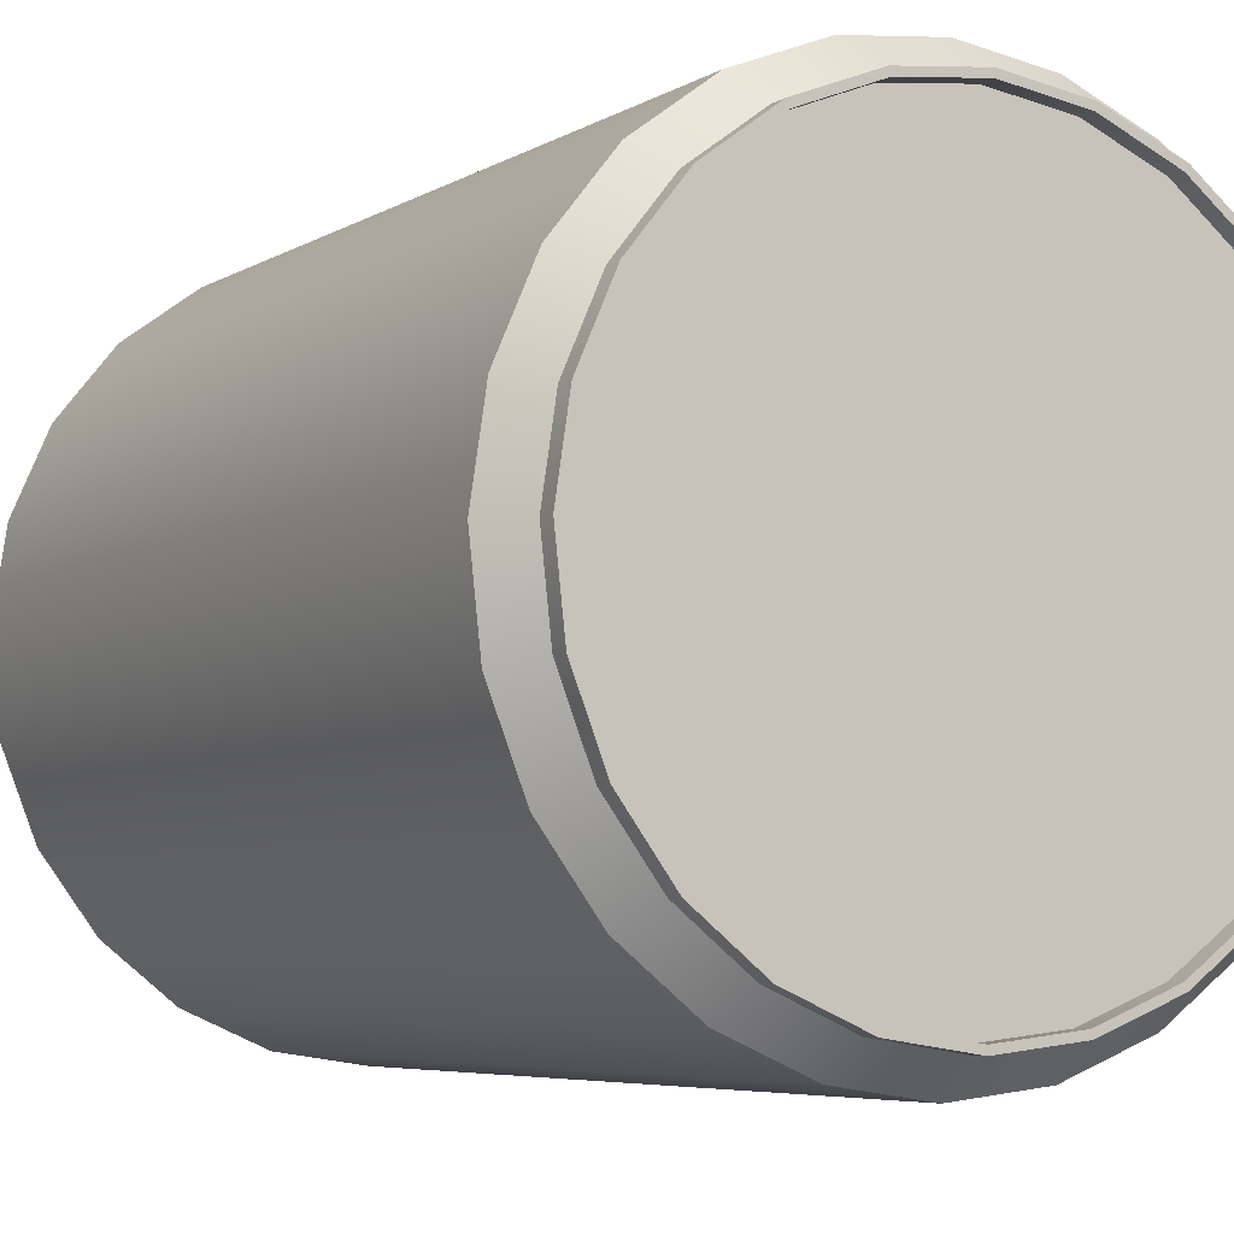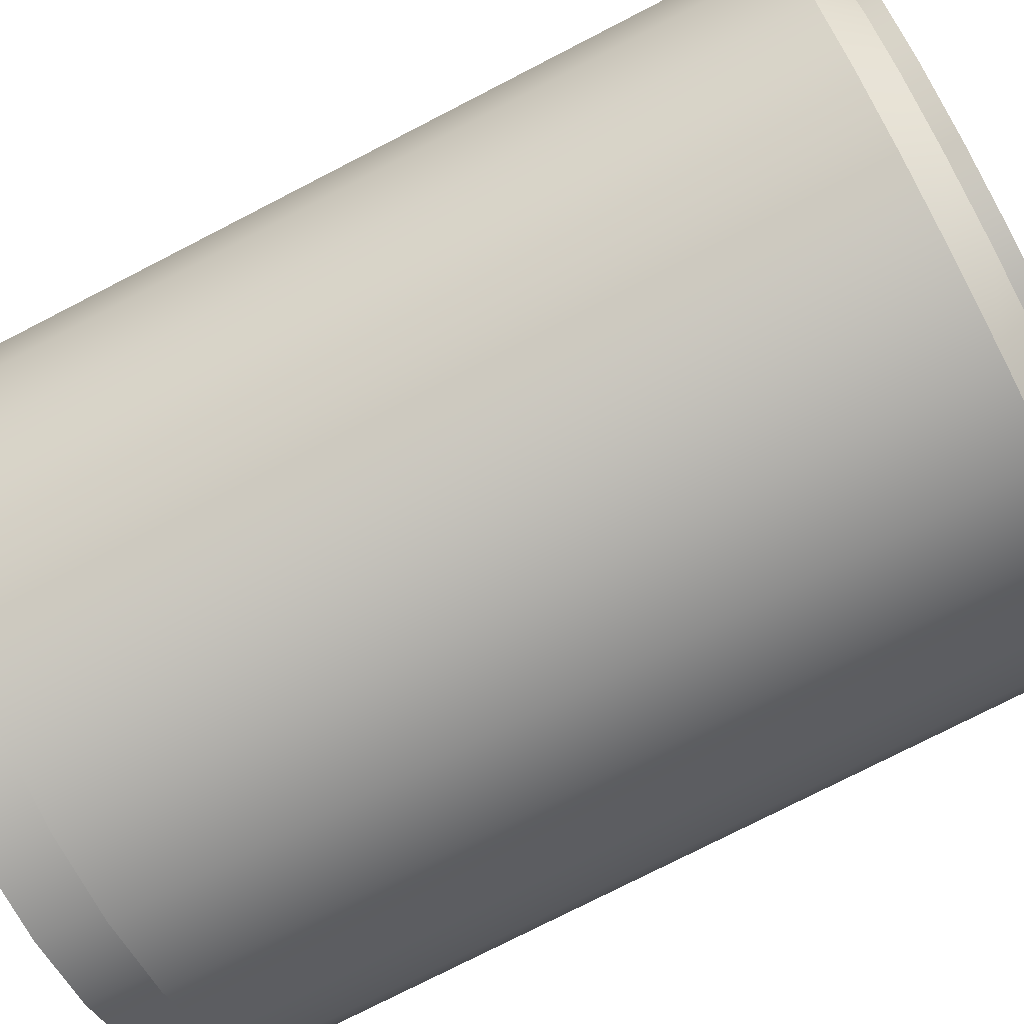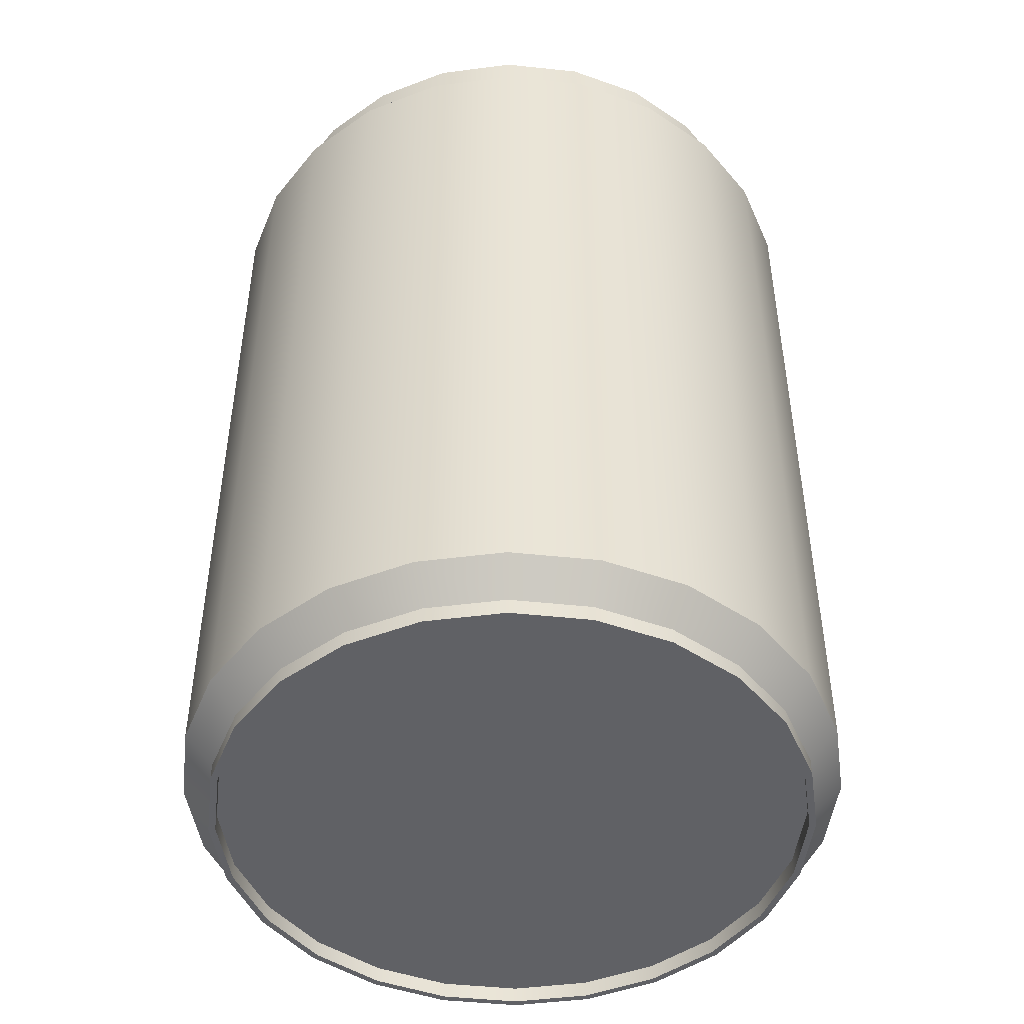
<metadata>
{"format":"obj","ext":"obj","renderer":"f3d","projection":"perspective","resolution":1024,"background":"white","views":[{"elev":-5.4,"azim":-29.4,"up":"+Z"},{"elev":-76.4,"azim":-62.8,"up":"+Z"},{"elev":-47.4,"azim":-163.1,"up":"+Y"}]}
</metadata>
<code>
g Mesh1 lata_de_coca_cola1 Model
v 0.02324 0.1054 1.121
v 0.3125 0.1054 1.077
v 0.3125 2.844 1.077
v 0.02324 2.844 1.121
f 1 2 3 4
v 0.2844 0 0.9798
v 0.02115 0 1.02
f 5 2 1 6
v 0.5283 0 0.8728
v 0.5806 0.1054 0.9591
f 7 8 2 5
v 0.7362 0 0.7063
v 0.809 0.1054 0.7761
f 9 10 8 7
v 0.8939 0 0.4917
v 0.9823 0.1054 0.5403
f 9 11 12 10
v 0.7362 -0.0561 0.7063
v 0.8939 -0.0561 0.4917
f 11 9 13 14
v 0.5283 -0.0561 0.8728
f 9 7 15 13
v 0.2844 -0.0561 0.9798
f 7 5 16 15
v 0.02115 -0.0561 1.02
f 5 6 17 16
v -0.2436 0 0.9907
v -0.2436 -0.0561 0.9907
f 6 18 19 17
v -0.2677 0.1054 1.089
f 6 1 20 18
v -0.2677 2.844 1.089
f 20 1 4 21
v -0.2482 2.844 1.01
f 22 21 4
v -0.5011 2.844 0.9111
f 23 21 22
v -0.5403 2.844 0.9823
f 23 24 21
v -0.7199 2.844 0.7504
f 25 24 23
v -0.7761 2.844 0.809
f 25 26 24
v -0.8895 2.844 0.5385
f 27 26 25
v -0.9591 2.844 0.5806
f 27 28 26
v -0.9986 2.844 0.2899
f 29 28 27
v -1.04 2.844 0.02156
f 30 28 29
v -1.077 2.844 0.3125
f 28 30 31
v -0.9823 2.844 -0.5403
f 32 31 30
v -1.089 2.844 -0.2677
f 33 31 32
v -1.121 2.844 0.02324
f 31 33 34
v -1.089 0.1054 -0.2677
v -1.121 0.1054 0.02324
f 35 36 34 33
v -0.9907 0 -0.2436
v -1.02 0 0.02115
f 36 35 37 38
v -0.9823 0.1054 -0.5403
v -0.8939 0 -0.4917
f 35 39 40 37
f 39 35 33 32
v -0.809 0.1054 -0.7761
v -0.809 2.844 -0.7761
f 41 39 32 42
v -0.7362 0 -0.7063
f 39 41 43 40
v -0.5806 0.1054 -0.9591
v -0.5283 0 -0.8728
f 43 41 44 45
v -0.5806 2.844 -0.9591
f 44 41 42 46
v -0.7504 2.844 -0.7199
f 42 47 46
v -0.9111 2.844 -0.5011
f 42 48 47
f 32 48 42
v -1.01 2.844 -0.2482
f 32 49 48
f 32 30 49
v -1.04 3.069 0.02156
v -1.01 3.069 -0.2482
f 49 30 50 51
v -0.9986 3.069 0.2899
f 30 29 52 50
v -0.8895 3.069 0.5385
f 29 27 53 52
v -0.7199 3.069 0.7504
f 27 25 54 53
v -0.5011 3.069 0.9111
f 25 23 55 54
v -0.2482 3.069 1.01
f 23 22 56 55
v 0.02156 2.844 1.04
v 0.02156 3.069 1.04
f 22 57 58 56
f 22 4 57
v 0.2899 2.844 0.9986
f 57 4 59
f 59 4 3
v 0.5385 2.844 0.8895
f 59 3 60
v 0.5806 2.844 0.9591
f 60 3 61
f 2 8 61 3
v 0.809 2.844 0.7761
f 8 10 62 61
v 0.9823 2.844 0.5403
f 10 12 63 62
v 1.089 0.1054 0.2677
v 1.089 2.844 0.2677
f 12 64 65 63
v 0.9907 0 0.2436
f 11 66 64 12
v 0.9907 -0.0561 0.2436
f 66 11 14 67
v 0.9681 -0.0561 0.238
f 14 68 67
v 0.8735 -0.0561 0.4805
f 14 69 68
f 13 69 14
v 0.7194 -0.0561 0.6902
f 13 70 69
f 15 70 13
v 0.5162 -0.0561 0.8528
f 15 71 70
f 16 71 15
v 0.2779 -0.0561 0.9574
f 16 72 71
f 17 72 16
v 0.02067 -0.0561 0.9967
f 17 73 72
v -0.238 -0.0561 0.9681
f 17 74 73
f 19 74 17
v -0.4805 -0.0561 0.8735
f 19 75 74
v -0.4917 -0.0561 0.8939
f 76 75 19
v -0.6902 -0.0561 0.7194
f 76 77 75
v -0.7063 -0.0561 0.7362
f 78 77 76
v -0.8528 -0.0561 0.5162
f 78 79 77
v -0.8728 -0.0561 0.5283
f 80 79 78
v -0.9574 -0.0561 0.2779
f 80 81 79
v -0.9798 -0.0561 0.2844
f 82 81 80
v -0.9967 -0.0561 0.02067
f 82 83 81
v -1.02 -0.0561 0.02115
f 83 82 84
v -0.9798 0 0.2844
f 85 38 84 82
v -1.077 0.1054 0.3125
f 86 36 38 85
f 36 86 31 34
v -0.9591 0.1054 0.5806
f 86 87 28 31
v -0.8728 0 0.5283
f 87 86 85 88
f 88 85 82 80
v -0.7063 0 0.7362
f 89 88 80 78
v -0.7761 0.1054 0.809
f 90 87 88 89
f 87 90 26 28
v -0.5403 0.1054 0.9823
f 90 91 24 26
v -0.4917 0 0.8939
f 92 91 90 89
f 18 20 91 92
f 91 20 21 24
f 18 92 76 19
f 92 89 78 76
v -0.9907 -0.0561 -0.2436
f 38 37 93 84
v -0.8939 -0.0561 -0.4917
f 37 40 94 93
v -0.7362 -0.0561 -0.7063
f 40 43 95 94
v -0.5283 -0.0561 -0.8728
f 43 45 96 95
v -0.2844 0 -0.9798
v -0.2844 -0.0561 -0.9798
f 45 97 98 96
v -0.3125 0.1054 -1.077
f 45 44 99 97
v -0.3125 2.844 -1.077
f 99 44 46 100
v -0.5385 2.844 -0.8895
f 46 101 100
f 46 47 101
v -0.7504 3.069 -0.7199
v -0.5385 3.069 -0.8895
f 101 47 102 103
v -0.9111 3.069 -0.5011
f 47 48 104 102
f 48 49 51 104
v -0.9754 3.069 -0.2398
f 51 105 104
v -1.004 3.069 0.02082
f 105 51 106
f 51 52 106
f 52 51 50
v -0.9646 3.069 0.28
f 106 52 107
f 107 52 53
v -0.8592 3.069 0.5201
f 107 53 108
f 108 53 54
v -0.6953 3.069 0.7248
f 108 54 109
f 109 54 55
v -0.4841 3.069 0.8801
f 109 55 110
f 110 55 56
v -0.2398 3.069 0.9754
f 110 56 111
f 111 56 58
v 0.02082 3.069 1.004
f 111 58 112
v 0.28 3.069 0.9646
f 112 58 113
v 0.2899 3.069 0.9986
f 113 58 114
f 57 59 114 58
v 0.5385 3.069 0.8895
f 59 60 115 114
v 0.7504 2.844 0.7199
v 0.7504 3.069 0.7199
f 60 116 117 115
f 60 61 116
f 116 61 62
v 0.9111 2.844 0.5011
f 116 62 118
f 118 62 63
v 1.01 2.844 0.2482
f 118 63 119
f 119 63 65
v 1.04 2.844 -0.02156
f 119 65 120
v 1.077 2.844 -0.3125
f 120 65 121
v 1.121 2.844 -0.02324
f 121 65 122
v 1.121 0.1054 -0.02324
f 64 123 122 65
v 1.02 0 -0.02115
f 66 124 123 64
v 1.02 -0.0561 -0.02115
f 124 66 67 125
v 0.9967 -0.0561 -0.02067
f 67 126 125
f 67 68 126
v 0.9681 2.707e-16 0.238
v 0.9967 2.707e-16 -0.02067
f 126 68 127 128
v 0.8735 2.707e-16 0.4805
f 68 69 129 127
v 0.7194 2.707e-16 0.6902
f 69 70 130 129
v 0.5162 2.707e-16 0.8528
f 70 71 131 130
v 0.2779 2.707e-16 0.9574
f 71 72 132 131
v 0.02067 2.707e-16 0.9967
f 72 73 133 132
v -0.238 2.707e-16 0.9681
f 73 74 134 133
v -0.4805 2.707e-16 0.8735
f 74 75 135 134
v -0.6902 2.707e-16 0.7194
f 75 77 136 135
v -0.8528 2.707e-16 0.5162
f 77 79 137 136
v -0.9574 2.707e-16 0.2779
f 79 81 138 137
v -0.9967 2.707e-16 0.02067
f 81 83 139 138
v -0.9681 -0.0561 -0.238
v -0.9681 2.707e-16 -0.238
f 83 140 141 139
f 83 93 140
f 93 83 84
f 140 93 94
v -0.8735 -0.0561 -0.4805
f 140 94 142
f 142 94 95
v -0.7194 -0.0561 -0.6902
f 142 95 143
f 143 95 96
v -0.5162 -0.0561 -0.8528
f 143 96 144
f 144 96 98
v -0.2779 -0.0561 -0.9574
f 144 98 145
v -0.02115 -0.0561 -1.02
f 145 98 146
v -0.02115 0 -1.02
f 97 147 146 98
v -0.02324 0.1054 -1.121
f 97 99 148 147
v -0.02324 2.844 -1.121
f 148 99 100 149
v -0.2899 2.844 -0.9986
f 100 150 149
f 100 101 150
v -0.2899 3.069 -0.9986
f 150 101 103 151
v -0.5201 3.069 -0.8592
f 103 152 151
v -0.7248 3.069 -0.6953
f 103 153 152
f 102 153 103
v -0.8801 3.069 -0.4841
f 102 154 153
f 104 154 102
f 104 105 154
v -0.9754 3.03 -0.2398
v -0.8801 3.03 -0.4841
f 154 105 155 156
v -1.004 3.03 0.02082
f 105 106 157 155
v -0.9646 3.03 0.28
f 106 107 158 157
v -0.8592 3.03 0.5201
f 107 108 159 158
v -0.6953 3.03 0.7248
f 108 109 160 159
v -0.4841 3.03 0.8801
v -0.5897 3.03 0.8024
f 109 110 161 162 160
v -0.2398 3.03 0.9754
f 110 111 163 161
v 0.02082 3.03 1.004
f 111 112 164 163
v 0.28 3.03 0.9646
f 112 113 165 164
v 0.5201 3.069 0.8592
v 0.5201 3.03 0.8592
f 113 166 167 165
f 113 114 166
f 166 114 115
v 0.7248 3.069 0.6953
f 166 115 168
f 168 115 117
v 0.8801 3.069 0.4841
f 168 117 169
v 0.9111 3.069 0.5011
f 169 117 170
f 116 118 170 117
v 1.01 3.069 0.2482
f 118 119 171 170
v 1.04 3.069 -0.02156
f 119 120 172 171
v 0.9986 2.844 -0.2899
v 0.9986 3.069 -0.2899
f 120 173 174 172
f 121 173 120
v 0.9591 2.844 -0.5806
f 175 173 121
v 0.8895 2.844 -0.5385
f 175 176 173
v 0.7761 2.844 -0.809
f 177 176 175
v 0.7199 2.844 -0.7504
f 177 178 176
v 0.5403 2.844 -0.9823
f 179 178 177
v 0.5011 2.844 -0.9111
f 179 180 178
v 0.2677 2.844 -1.089
f 181 180 179
v 0.2482 2.844 -1.01
f 181 182 180
v -0.02156 2.844 -1.04
f 181 183 182
f 149 183 181
f 149 150 183
v -0.02156 3.069 -1.04
f 183 150 151 184
v -0.28 3.069 -0.9646
f 151 185 184
f 151 152 185
v -0.5201 3.03 -0.8592
v -0.28 3.03 -0.9646
f 185 152 186 187
v -0.7248 3.03 -0.6953
f 152 153 188 186
f 153 154 156 188
f 156 159 188
f 156 158 159
f 155 158 156
f 158 155 157
f 188 159 160
f 188 160 186
f 186 160 162
v -0.5032 3.03 0.6841
f 186 162 189
f 189 162 161
v -0.186 3.03 0.8529
f 189 161 190
f 190 161 163
f 190 163 164
v -0.0375 3.03 0.5145
f 190 164 191
v -0.02721 3.03 0.4791
f 191 164 192
v -0.02644 3.03 0.4422
f 192 164 193
v -0.01699 3.03 0.3048
f 193 164 194
v -0.006563 3.03 0.2916
f 194 164 195
v 0.0001045 3.03 0.2762
f 195 164 196
v 0.002558 3.03 0.2596
f 196 164 197
v 0.2398 3.03 -0.9754
f 198 197 164
v 0.0006292 3.03 0.243
f 198 199 197
v -0.005549 3.03 0.2274
f 198 200 199
v -0.01556 3.03 0.2139
f 198 201 200
v -0.02082 3.03 -1.004
f 202 201 198
v -0.02871 3.03 0.2034
f 202 203 201
v -0.04412 3.03 0.1968
f 202 204 203
v -0.06072 3.03 0.1943
f 202 205 204
v -0.0774 3.03 0.1963
f 202 206 205
v -0.093 3.03 0.2024
f 202 207 206
v -0.1065 3.03 0.2124
f 202 208 207
v -0.1169 3.03 0.2256
f 202 209 208
v -0.1236 3.03 0.241
f 202 210 209
v -0.126 3.03 0.2576
f 202 211 210
v -0.1455 3.03 0.3181
f 202 212 211
v -0.1823 3.03 0.3173
f 202 213 212
v -0.2181 3.03 0.3261
f 202 214 213
v -0.2505 3.03 0.3439
f 202 215 214
v -0.2771 3.03 0.3694
f 202 216 215
f 187 216 202
v -0.2962 3.03 0.401
f 187 217 216
f 187 189 217
f 189 187 186
v -0.02082 3.069 -1.004
f 218 185 187 202
f 184 185 218
v 0.2482 3.069 -1.01
f 184 218 219
v 0.2398 3.069 -0.9754
f 219 218 220
f 220 218 202 198
v 0.4841 3.069 -0.8801
v 0.4841 3.03 -0.8801
f 221 220 198 222
f 219 220 221
v 0.5011 3.069 -0.9111
f 219 221 223
v 0.6953 3.069 -0.7248
f 223 221 224
v 0.6953 3.03 -0.7248
f 224 221 222 225
f 222 167 225
f 222 165 167
f 198 165 222
f 198 164 165
v 0.7248 3.03 0.6953
f 225 167 226
f 166 168 226 167
v 0.8801 3.03 0.4841
f 168 169 227 226
v 0.9754 3.069 0.2398
v 0.9754 3.03 0.2398
f 169 228 229 227
f 169 170 228
f 228 170 171
v 1.004 3.069 -0.02082
f 228 171 230
f 172 230 171
f 174 230 172
v 0.9646 3.069 -0.28
f 174 231 230
v 0.8895 3.069 -0.5385
f 232 231 174
v 0.8592 3.069 -0.5201
f 232 233 231
v 0.7199 3.069 -0.7504
f 234 233 232
f 234 224 233
f 223 224 234
f 178 180 223 234
f 180 182 219 223
f 182 183 184 219
f 176 178 234 232
f 173 176 232 174
v 0.8592 3.03 -0.5201
f 233 224 225 235
f 225 226 235
f 235 226 227
v 0.9646 3.03 -0.28
f 235 227 236
f 236 227 229
v 1.004 3.03 -0.02082
f 236 229 237
f 228 230 237 229
f 230 231 236 237
f 231 233 235 236
v -0.1241 3.03 0.2743
f 212 238 211
v -0.1101 3.03 0.3284
f 238 212 239
v -0.1179 3.03 0.2899
f 238 239 240
v -0.1079 3.03 0.3034
f 240 239 241
v -0.07852 3.03 0.3475
f 241 239 242
v -0.09476 3.03 0.3138
f 241 242 243
v -0.07935 3.03 0.3205
f 243 242 244
v -0.06275 3.03 0.3229
f 244 242 245
v -0.053 3.03 0.3741
f 245 242 246
v -0.04607 3.03 0.321
f 245 246 247
v -0.03524 3.03 0.4064
f 247 246 248
v -0.03047 3.03 0.3148
f 247 248 249
f 249 248 193
f 249 193 194
v -0.01699 3.039 0.3048
v -0.03047 3.039 0.3148
f 249 194 250 251
v -0.006563 3.039 0.2916
f 194 195 252 250
v 0.0001045 3.039 0.2762
f 195 196 253 252
v 0.002558 3.039 0.2596
f 196 197 254 253
v 0.0006292 3.039 0.243
f 197 199 255 254
v -0.005549 3.039 0.2274
f 199 200 256 255
v -0.01556 3.039 0.2139
f 200 201 257 256
v -0.02871 3.039 0.2034
f 201 203 258 257
v -0.04412 3.039 0.1968
f 203 204 259 258
v -0.06072 3.039 0.1943
f 204 205 260 259
v -0.0774 3.039 0.1963
f 205 206 261 260
v -0.093 3.039 0.2024
f 206 207 262 261
v -0.1065 3.039 0.2124
f 207 208 263 262
v -0.1169 3.039 0.2256
f 208 209 264 263
v -0.1236 3.039 0.241
f 209 210 265 264
v -0.126 3.039 0.2576
f 210 211 266 265
v -0.1241 3.039 0.2743
f 211 238 267 266
v -0.1179 3.039 0.2899
f 238 240 268 267
v -0.1079 3.039 0.3034
f 240 241 269 268
v -0.09476 3.039 0.3138
f 241 243 270 269
v -0.07935 3.039 0.3205
f 243 244 271 270
v -0.06275 3.039 0.3229
f 244 245 272 271
v -0.04607 3.039 0.321
f 245 247 273 272
f 247 249 251 273
v -0.04607 3.039 0.2748
f 274 273 251
v -0.05079 3.039 0.2783
f 275 273 274
v -0.05625 3.039 0.2805
f 276 273 275
v -0.06209 3.039 0.2811
f 277 273 276
f 277 272 273
v -0.0679 3.039 0.2803
f 278 272 277
v -0.0733 3.039 0.2779
f 279 272 278
v -0.0779 3.039 0.2743
f 280 272 279
f 280 271 272
v -0.0814 3.039 0.2696
f 281 271 280
v -0.08357 3.039 0.2641
f 282 271 281
v -0.08424 3.039 0.2583
f 283 271 282
f 262 271 283
f 262 270 271
f 263 270 262
f 263 269 270
f 264 269 263
f 264 268 269
f 265 268 264
f 265 267 268
f 267 265 266
f 283 261 262
v -0.08338 3.039 0.2525
f 261 283 284
v -0.08338 3.046 0.2525
v -0.08424 3.046 0.2583
f 285 284 283 286
v -0.08105 3.046 0.2471
v -0.08105 3.039 0.2471
f 287 288 284 285
v -0.0774 3.046 0.2425
v -0.0774 3.039 0.2425
f 289 290 288 287
v -0.07268 3.046 0.2389
v -0.07268 3.039 0.2389
f 291 292 290 289
v -0.06722 3.046 0.2368
v -0.06722 3.039 0.2368
f 293 294 292 291
v -0.06138 3.046 0.2361
v -0.06138 3.039 0.2361
f 295 296 294 293
v -0.05557 3.046 0.237
v -0.05557 3.039 0.237
f 297 298 296 295
v -0.05017 3.046 0.2393
v -0.05017 3.039 0.2393
f 299 300 298 297
v -0.04557 3.046 0.243
v -0.04557 3.039 0.243
f 301 302 300 299
v -0.04206 3.046 0.2477
v -0.04206 3.039 0.2477
f 303 304 302 301
v -0.0399 3.046 0.2531
v -0.0399 3.039 0.2531
f 305 306 304 303
v -0.03923 3.046 0.259
v -0.03923 3.039 0.259
f 307 308 306 305
v -0.04008 3.046 0.2648
v -0.04008 3.039 0.2648
f 309 310 308 307
v -0.04242 3.046 0.2702
v -0.04242 3.039 0.2702
f 311 312 310 309
v -0.04607 3.046 0.2748
f 313 274 312 311
v -0.05079 3.046 0.2783
f 314 275 274 313
v -0.05625 3.046 0.2805
f 315 276 275 314
v -0.06209 3.046 0.2811
f 316 277 276 315
v -0.0679 3.046 0.2803
f 317 278 277 316
v -0.0733 3.046 0.2779
f 318 279 278 317
v -0.0779 3.046 0.2743
f 319 280 279 318
v -0.0814 3.046 0.2696
f 320 281 280 319
v -0.08357 3.046 0.2641
f 321 282 281 320
f 286 283 282 321
f 299 297 295 293 291 289 287 285 286 321 320 319 318 317 316 315 314 313 311 309 307 305 303 301
f 274 251 312
f 312 251 310
f 310 251 308
f 258 308 251
f 258 306 308
f 258 304 306
f 259 304 258
f 259 302 304
f 259 300 302
f 259 298 300
f 260 298 259
f 260 296 298
f 260 294 296
f 260 292 294
f 261 292 260
f 261 290 292
f 261 288 290
f 261 284 288
f 258 251 250
f 258 250 257
f 257 250 252
f 257 252 256
f 256 252 253
f 256 253 255
f 255 253 254
v 0.2677 0.1054 -1.089
f 322 148 149 181
v 0.2436 0 -0.9907
f 147 148 322 323
v 0.5403 0.1054 -0.9823
v 0.4917 0 -0.8939
f 323 322 324 325
f 324 322 181 179
v 0.7761 0.1054 -0.809
f 326 324 179 177
v 0.7063 0 -0.7362
f 325 324 326 327
v 0.8728 0 -0.5283
v 0.9591 0.1054 -0.5806
f 328 327 326 329
v 0.8728 -0.0561 -0.5283
v 0.7063 -0.0561 -0.7362
f 327 328 330 331
v 0.9798 0 -0.2844
v 0.9798 -0.0561 -0.2844
f 328 332 333 330
v 1.077 0.1054 -0.3125
f 332 328 329 334
f 334 329 175 121
f 329 326 177 175
f 123 334 121 122
f 124 332 334 123
f 332 124 125 333
f 126 333 125
v 0.9574 -0.0561 -0.2779
f 335 333 126
f 335 330 333
v 0.8528 -0.0561 -0.5162
f 336 330 335
f 336 331 330
v 0.6902 -0.0561 -0.7194
f 337 331 336
v 0.4917 -0.0561 -0.8939
f 337 338 331
v 0.4805 -0.0561 -0.8735
f 339 338 337
v 0.2436 -0.0561 -0.9907
f 339 340 338
v 0.238 -0.0561 -0.9681
f 341 340 339
v -0.02067 -0.0561 -0.9967
f 342 340 341
f 342 146 340
f 145 146 342
v -0.02067 2.707e-16 -0.9967
v -0.2779 2.707e-16 -0.9574
f 145 342 343 344
v 0.238 2.707e-16 -0.9681
f 342 341 345 343
v 0.4805 2.707e-16 -0.8735
f 341 339 346 345
v 0.6902 2.707e-16 -0.7194
f 339 337 347 346
v 0.8528 2.707e-16 -0.5162
f 337 336 348 347
v 0.9574 2.707e-16 -0.2779
f 336 335 349 348
f 335 126 128 349
v -0.8735 2.707e-16 -0.4805
v -0.7194 2.707e-16 -0.6902
v -0.5162 2.707e-16 -0.8528
f 346 347 348 349 128 127 129 130 131 132 133 134 135 136 137 138 139 141 350 351 352 344 343 345
f 140 142 350 141
f 142 143 351 350
f 143 144 352 351
f 144 145 344 352
f 147 323 340 146
f 323 325 338 340
f 325 327 331 338

</code>
